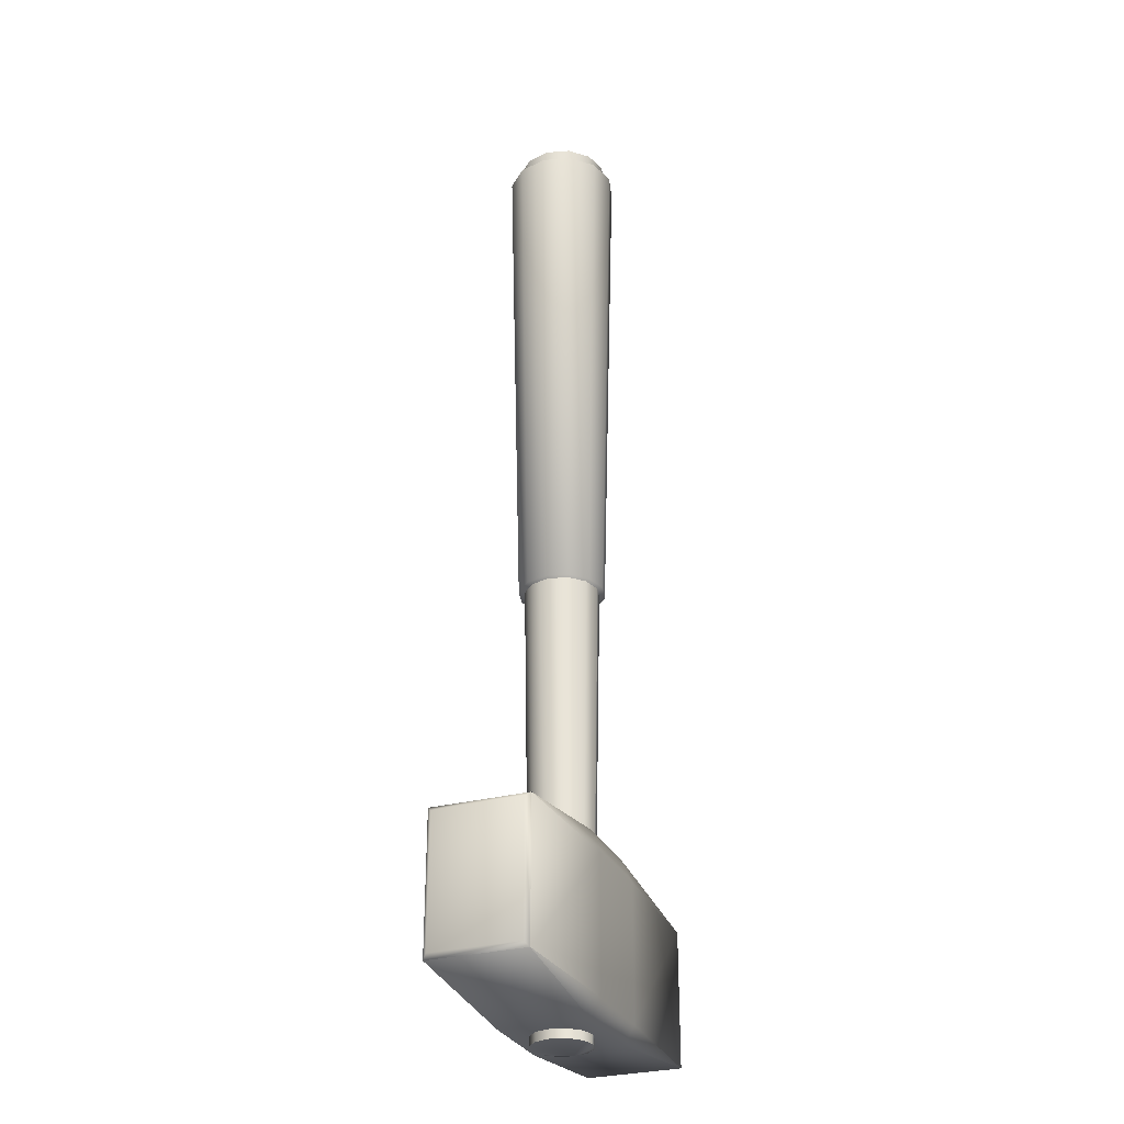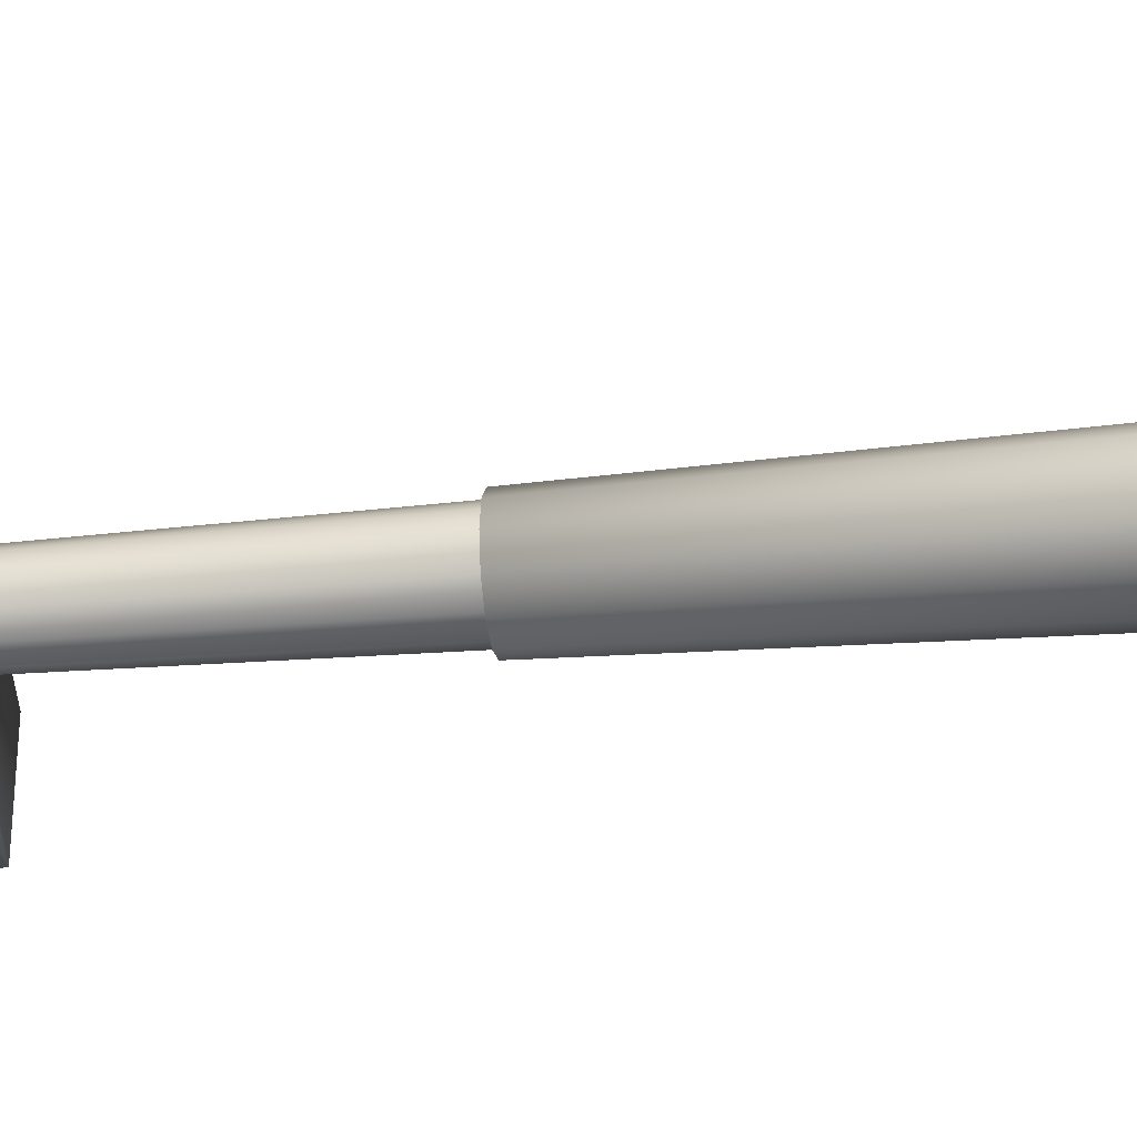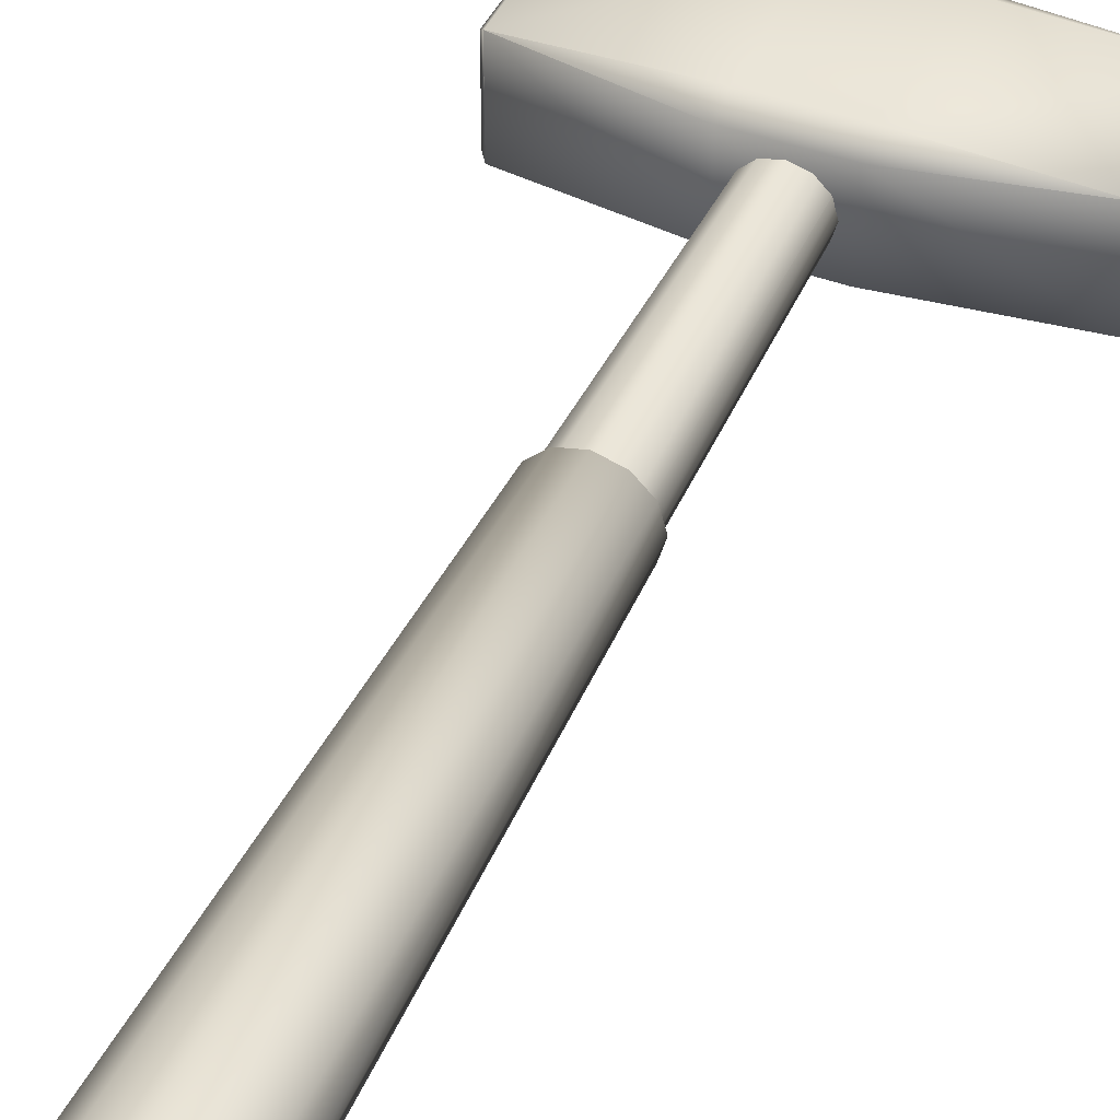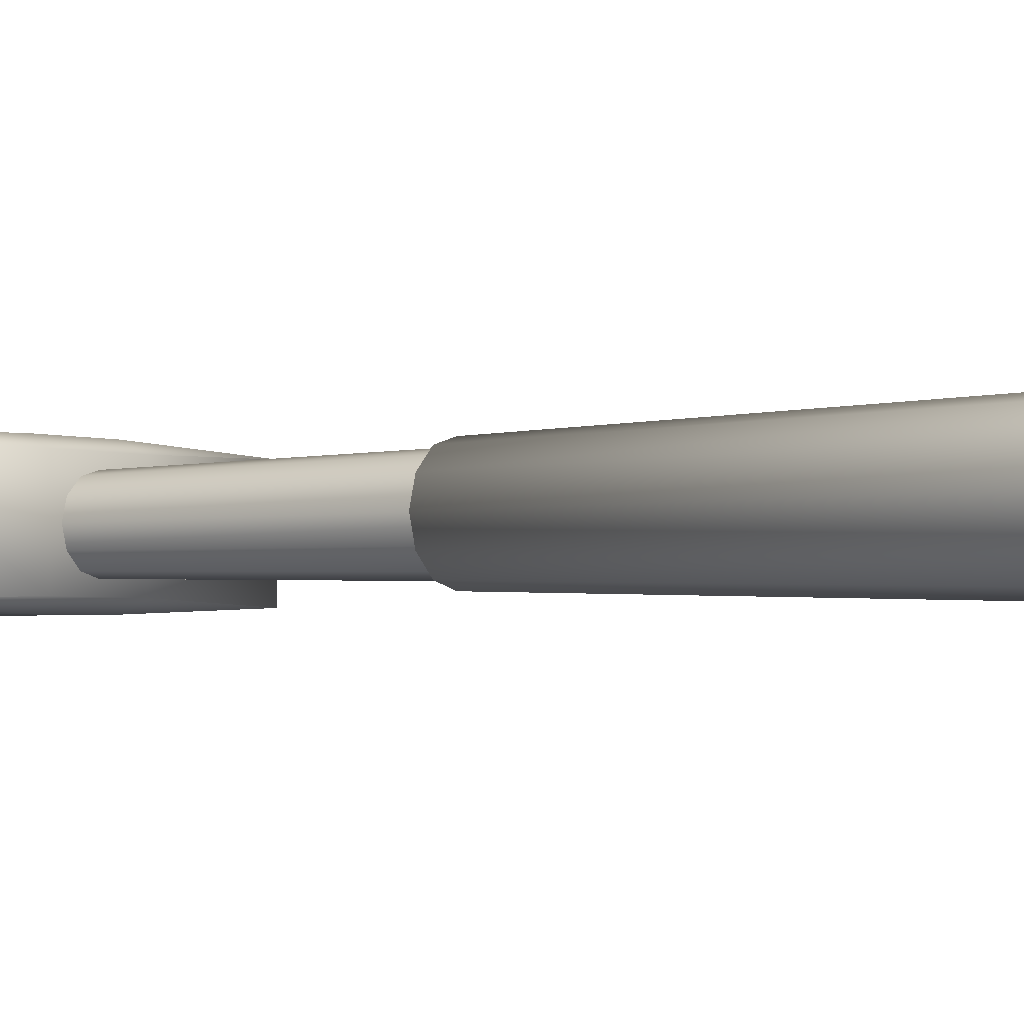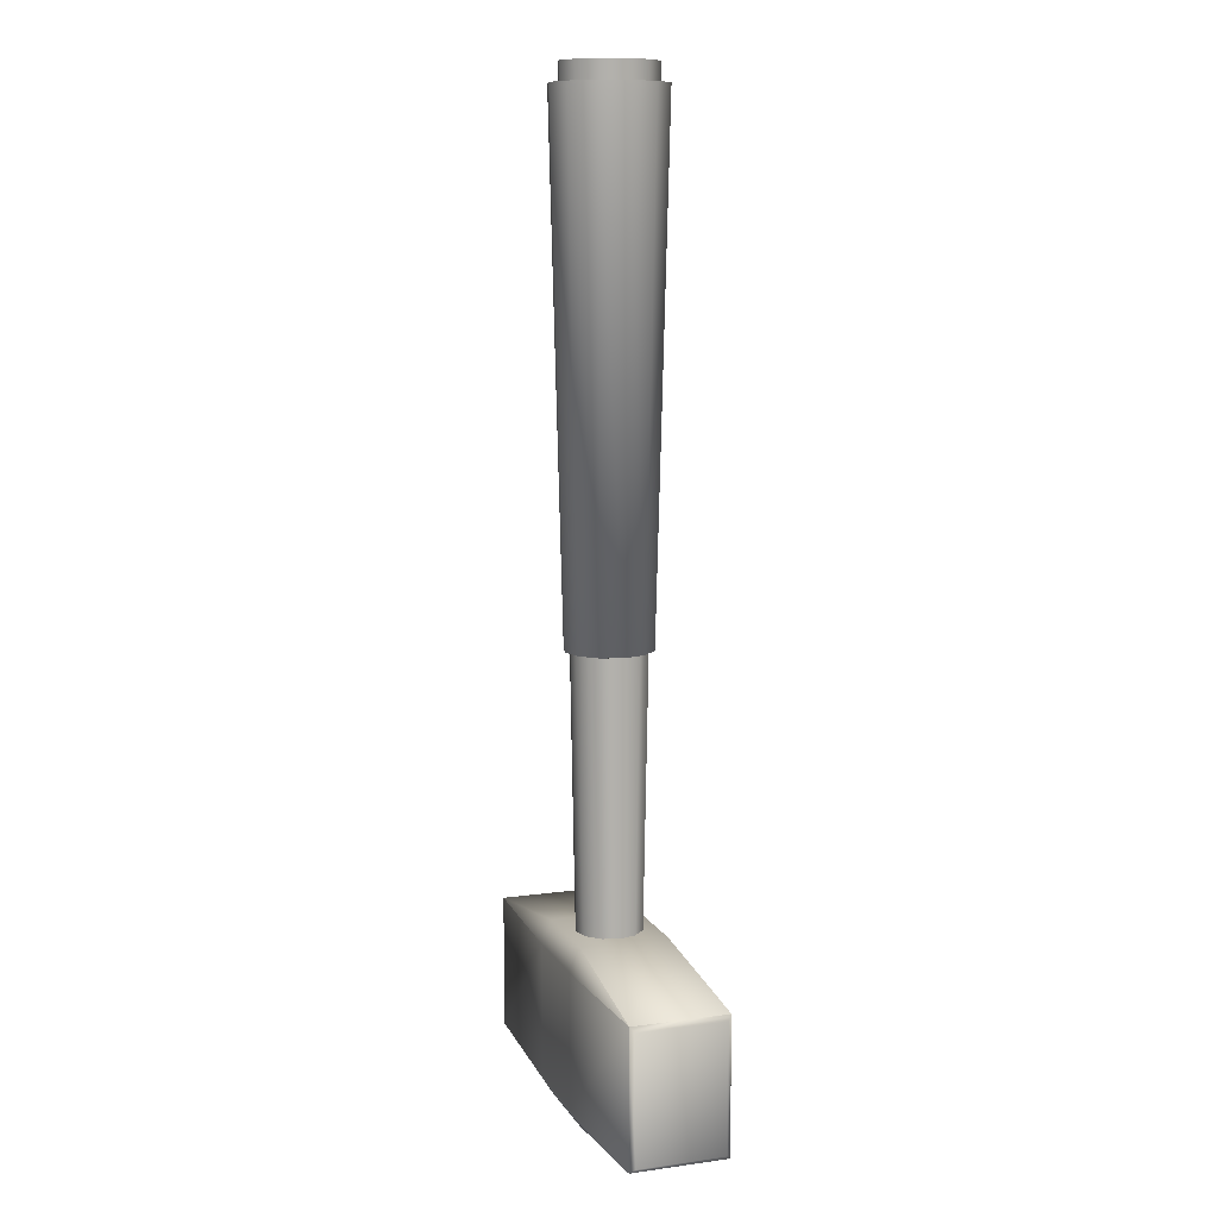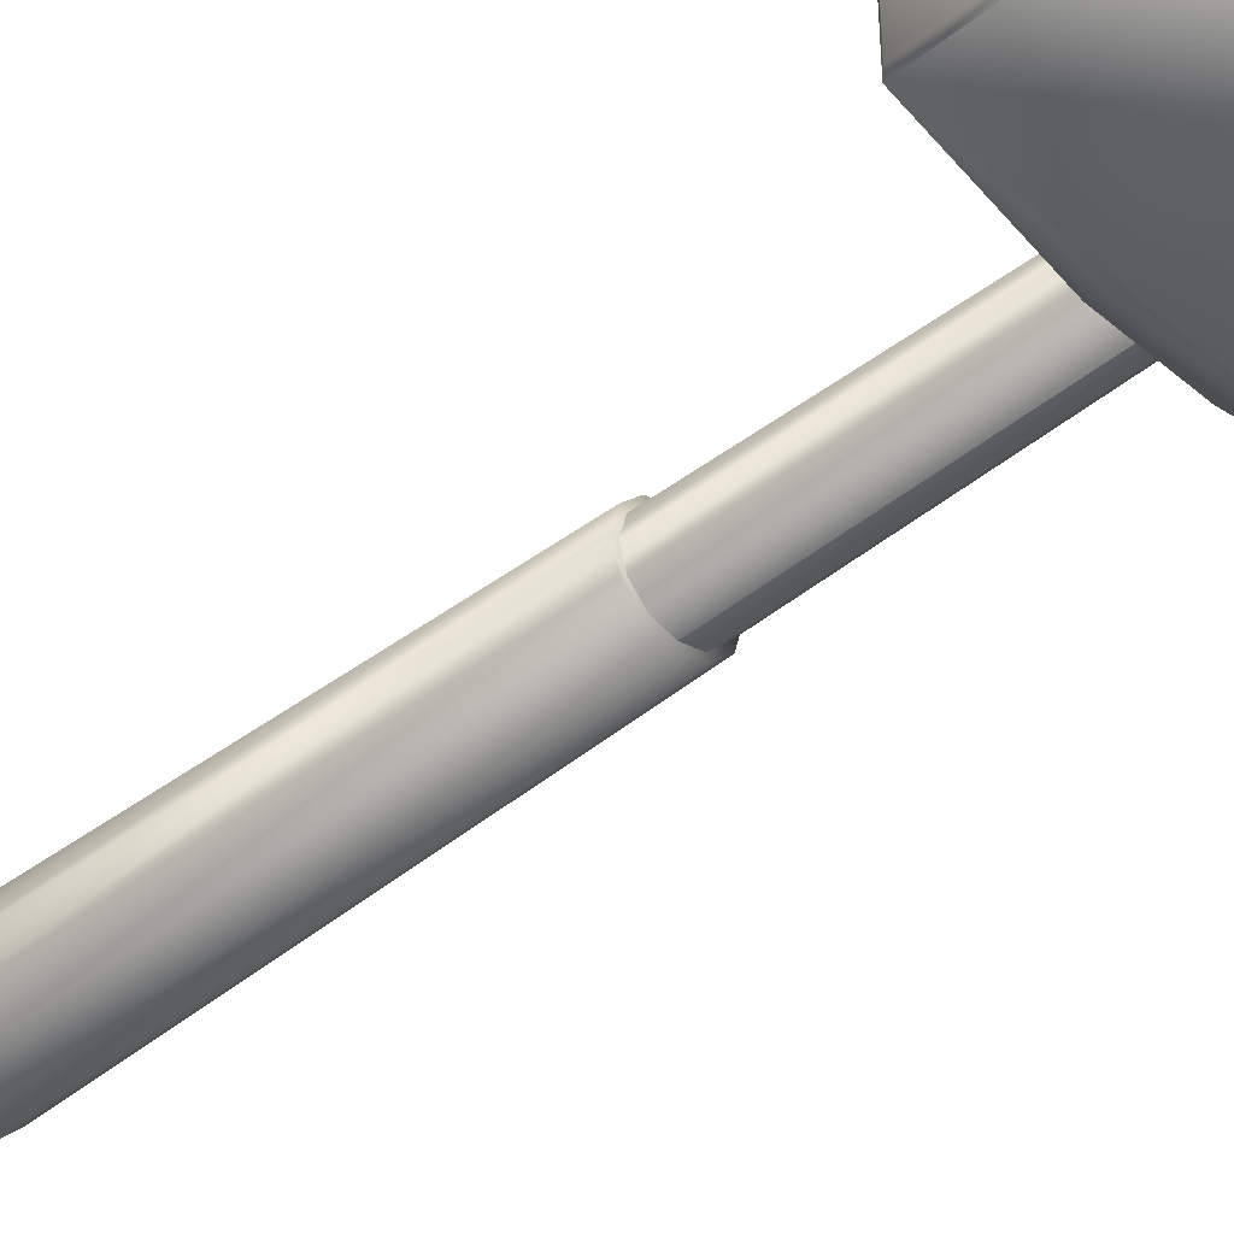
<metadata>
{"format":"obj","ext":"obj","renderer":"f3d","projection":"perspective","resolution":1024,"background":"white","views":[{"elev":-29.3,"azim":-68.6,"up":"+Z"},{"elev":-30.5,"azim":-82.0,"up":"+Y"},{"elev":43.8,"azim":23.6,"up":"+Y"},{"elev":-2.3,"azim":-53.3,"up":"+Y"},{"elev":10.4,"azim":-109.1,"up":"+Z"},{"elev":-41.2,"azim":134.3,"up":"+Y"}]}
</metadata>
<code>
v -0.05446 0.01323 -0.2364
v -0.05446 0.01321 -0.01039
v -0.05446 0.1253 -0.2363
v -0.05446 0.1253 -0.01039
v -0.05446 0.000372 -0.2137
v -0.05446 0.1381 -0.2137
v 0.05474 0.01323 -0.2364
v 0.05474 0.1253 -0.01039
v 0.05474 0.01321 -0.01039
v 0.05474 0.1253 -0.2363
v -0.05446 0.000364 -0.04064
v 0.05474 0.000372 -0.2137
v -0.05446 0.1381 -0.04063
v 0.05474 0.1381 -0.2137
v 0.05474 0.000364 -0.04064
v 0.05474 0.1381 -0.04063
v 0.05282 0.03854 1.018
v 0.03261 0.0502 -0.2477
v 0.06086 0.06857 1.018
v 0.03768 0.0691 -0.2477
v 0.05282 0.0986 1.018
v 0.03261 0.088 -0.2477
v 0.03083 0.1206 1.018
v 0.01878 0.1018 -0.2477
v 0.000804 0.1286 1.018
v -0.000121 0.1069 -0.2477
v -0.02923 0.1206 1.018
v -0.01902 0.1018 -0.2477
v -0.05121 0.0986 1.018
v -0.03286 0.088 -0.2477
v -0.05926 0.06857 1.018
v -0.03792 0.0691 -0.2477
v -0.05121 0.03854 1.018
v -0.03286 0.0502 -0.2477
v -0.02923 0.01656 1.018
v -0.01902 0.03637 -0.2477
v 0.000804 0.00851 1.018
v -0.000121 0.0313 -0.2477
v 0.03083 0.01656 1.018
v 0.01878 0.03637 -0.2477
v 0.06237 0.03302 0.9943
v 0.04793 0.04136 0.3366
v 0.07203 0.06906 0.9943
v 0.05535 0.06908 0.3366
v 0.06237 0.1051 0.9943
v 0.04793 0.0968 0.3366
v 0.03599 0.1315 0.9943
v 0.02763 0.1171 0.3366
v -4.6e-05 0.1411 0.9943
v -8.6e-05 0.1245 0.3366
v -0.03608 0.1315 0.9943
v -0.02781 0.1171 0.3366
v -0.06246 0.1051 0.9943
v -0.0481 0.0968 0.3366
v -0.07212 0.06906 0.9943
v -0.05553 0.06908 0.3366
v -0.06246 0.03302 0.9943
v -0.0481 0.04136 0.3366
v -0.03608 0.006645 0.9943
v -0.02781 0.02107 0.3366
v -4.6e-05 -0.003011 0.9943
v -8.6e-05 0.01364 0.3366
v 0.03599 0.006645 0.9943
v 0.02763 0.02107 0.3366
v -0.2462 0.1306 -0.0402
v -0.2519 0.1249 -0.04631
v -0.2462 0.007891 -0.0402
v -0.2519 0.01361 -0.04632
v -0.2462 0.1306 -0.214
v -0.2519 0.1249 -0.208
v -0.2462 0.007899 -0.214
v -0.2519 0.01361 -0.208
v 0.2467 0.007892 -0.04022
v 0.2521 0.01335 -0.04606
v 0.2467 0.1306 -0.04022
v 0.2521 0.1251 -0.04606
v 0.2467 0.0079 -0.214
v 0.2521 0.01336 -0.2082
v 0.2467 0.1306 -0.214
v 0.2521 0.1251 -0.2082
o skin
g skin
f 16 13 4
f 16 4 8
f 11 15 9
f 11 9 2
f 5 12 15
f 5 15 11
f 1 7 12
f 1 12 5
f 79 14 16
f 79 16 75
f 6 69 65
f 6 65 13
f 14 6 13
f 14 13 16
f 10 3 6
f 10 6 14
f 4 2 9
f 4 9 8
f 70 72 68
f 70 68 66
f 10 7 1
f 10 1 3
f 80 78 77
f 80 77 79
f 13 65 4
f 78 80 76
f 78 76 74
f 15 73 9
f 69 71 72
f 69 72 70
f 17 18 20
f 17 20 19
f 19 20 22
f 19 22 21
f 21 22 24
f 21 24 23
f 23 24 26
f 23 26 25
f 25 26 28
f 25 28 27
f 27 28 30
f 27 30 29
f 29 30 32
f 29 32 31
f 31 32 34
f 31 34 33
f 33 34 36
f 33 36 35
f 35 36 38
f 35 38 37
f 20 18 40
f 20 40 38
f 20 38 36
f 20 36 34
f 20 34 32
f 20 32 30
f 20 30 28
f 20 28 26
f 20 26 24
f 20 24 22
f 39 40 18
f 39 18 17
f 37 38 40
f 37 40 39
f 17 19 21
f 17 21 23
f 17 23 25
f 17 25 27
f 17 27 29
f 17 29 31
f 17 31 33
f 17 33 35
f 17 35 37
f 17 37 39
f 41 42 44
f 41 44 43
f 43 44 46
f 43 46 45
f 45 46 48
f 45 48 47
f 47 48 50
f 47 50 49
f 49 50 52
f 49 52 51
f 51 52 54
f 51 54 53
f 53 54 56
f 53 56 55
f 55 56 58
f 55 58 57
f 57 58 60
f 57 60 59
f 59 60 62
f 59 62 61
f 44 42 64
f 44 64 62
f 44 62 60
f 44 60 58
f 44 58 56
f 44 56 54
f 44 54 52
f 44 52 50
f 44 50 48
f 44 48 46
f 63 64 42
f 63 42 41
f 61 62 64
f 61 64 63
f 41 43 45
f 41 45 47
f 41 47 49
f 41 49 51
f 41 51 53
f 41 53 55
f 41 55 57
f 41 57 59
f 41 59 61
f 41 61 63
f 71 1 5
f 66 68 67
f 66 67 65
f 3 69 6
f 65 67 2
f 65 2 4
f 3 1 71
f 3 71 69
f 65 69 70
f 65 70 66
f 71 5 11
f 71 11 67
f 67 11 2
f 68 72 71
f 68 71 67
f 73 77 78
f 73 78 74
f 79 77 7
f 79 7 10
f 75 73 74
f 75 74 76
f 7 77 12
f 8 9 73
f 8 73 75
f 79 10 14
f 12 77 73
f 12 73 15
f 75 16 8
f 76 80 79
f 76 79 75

</code>
